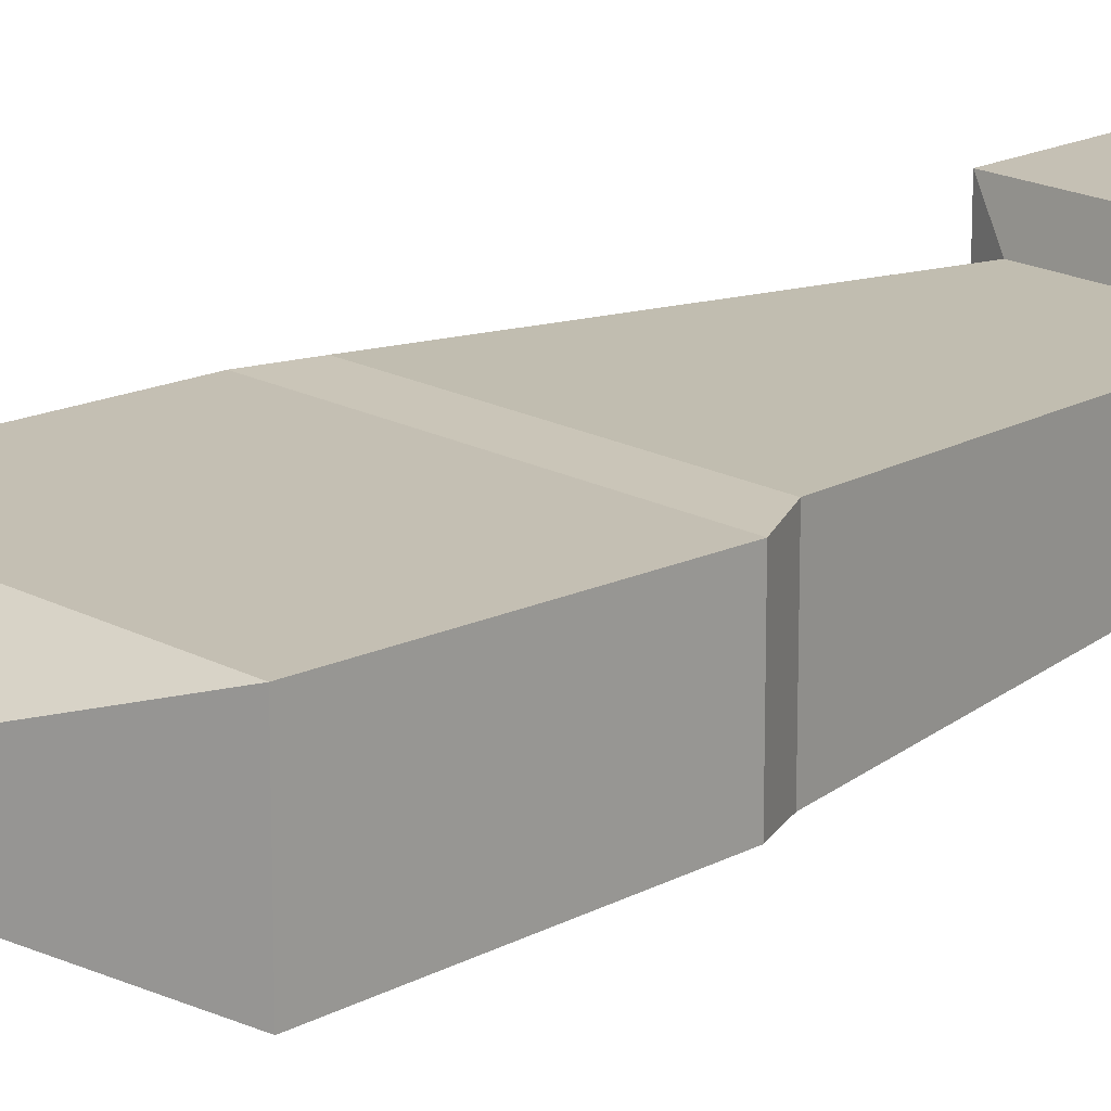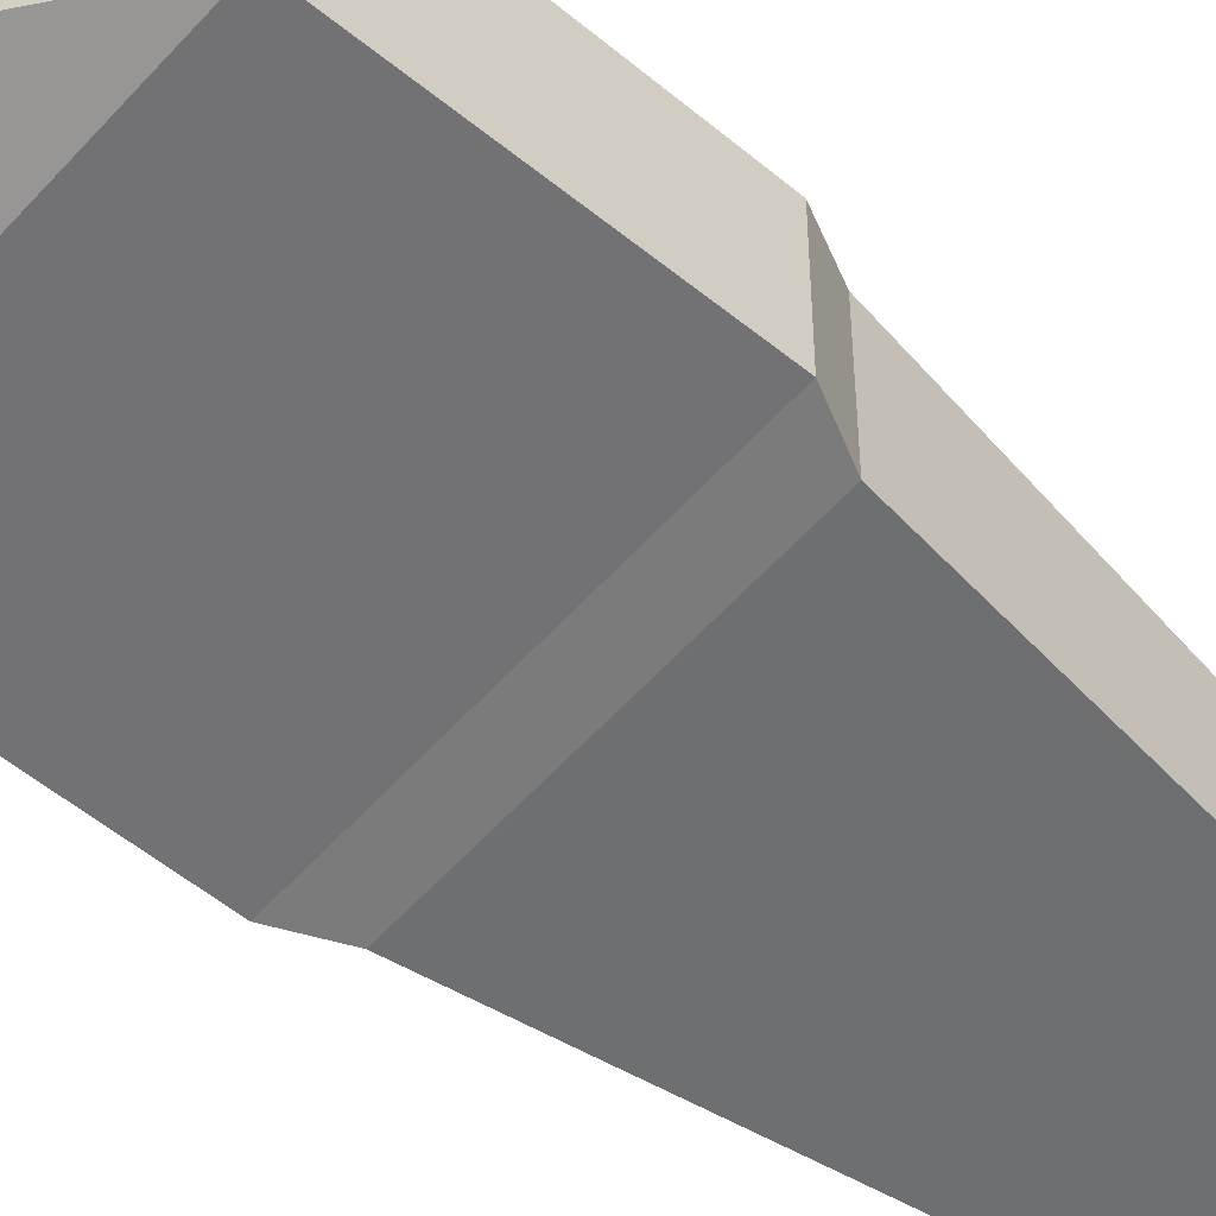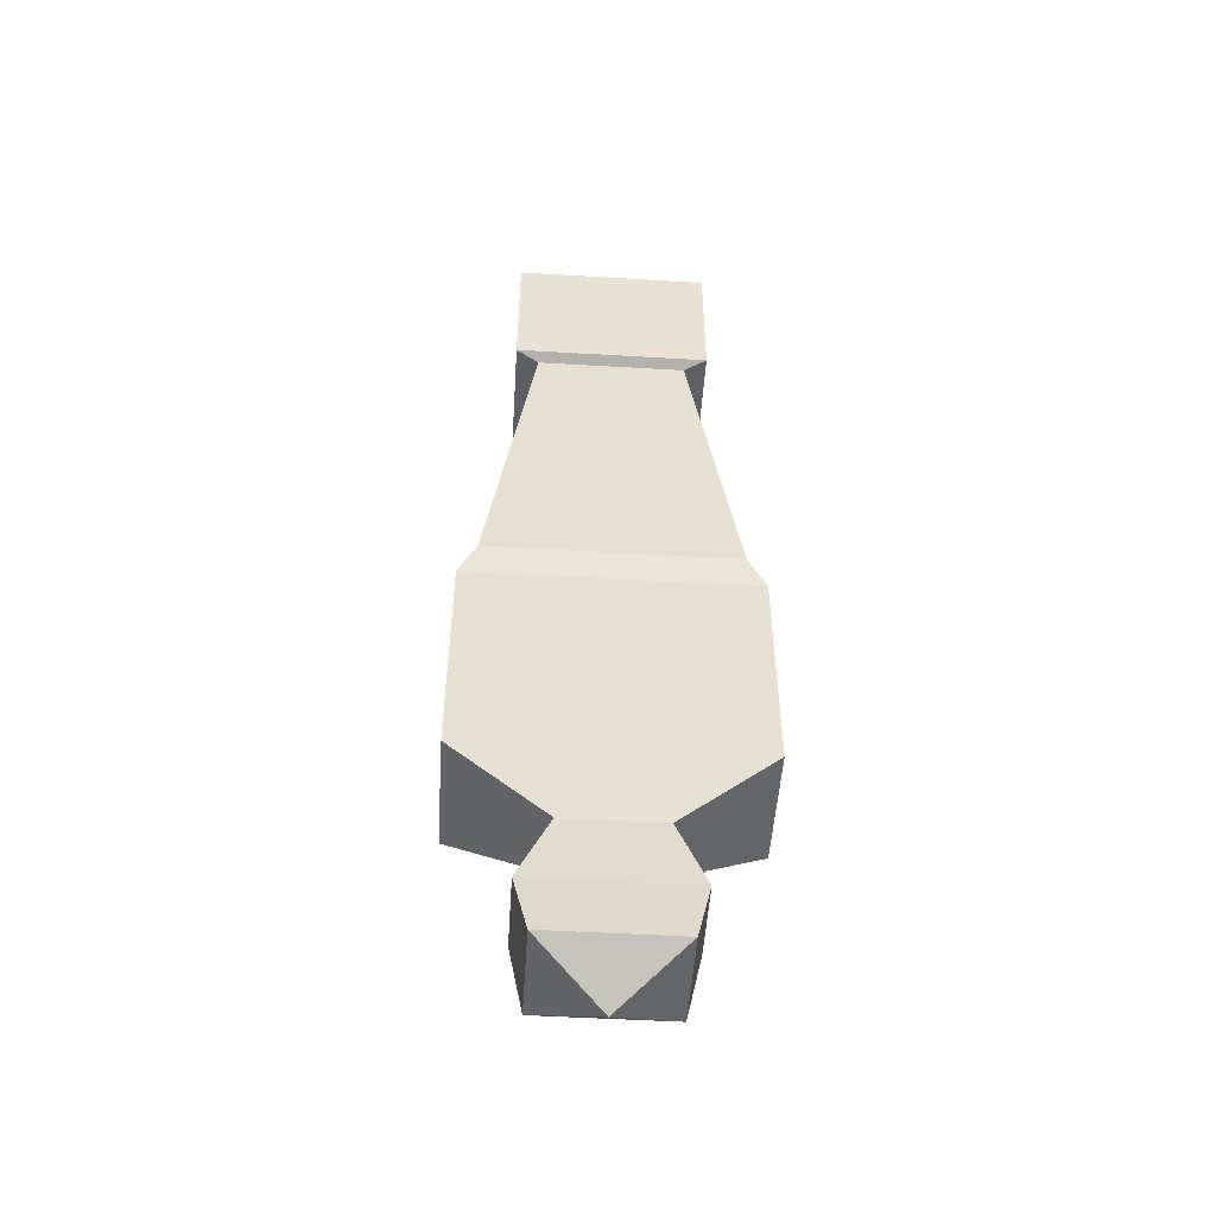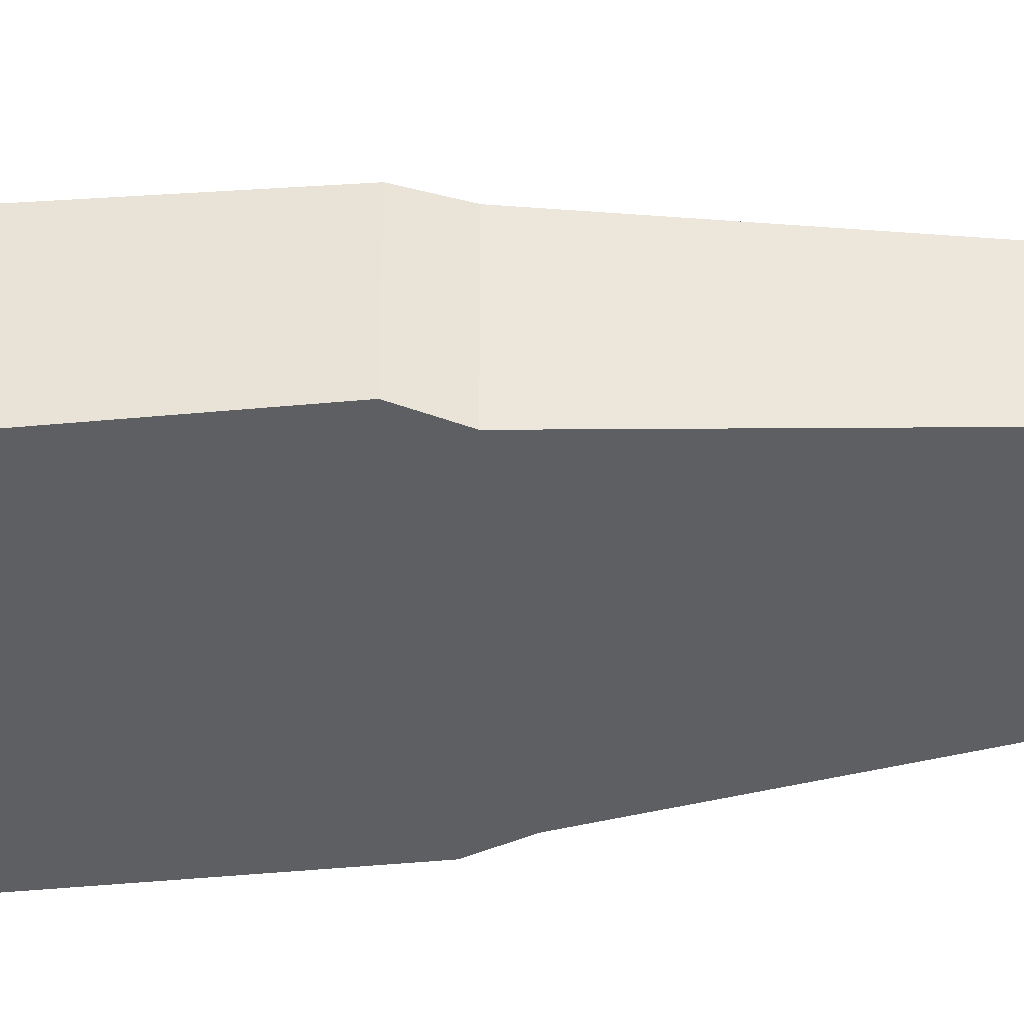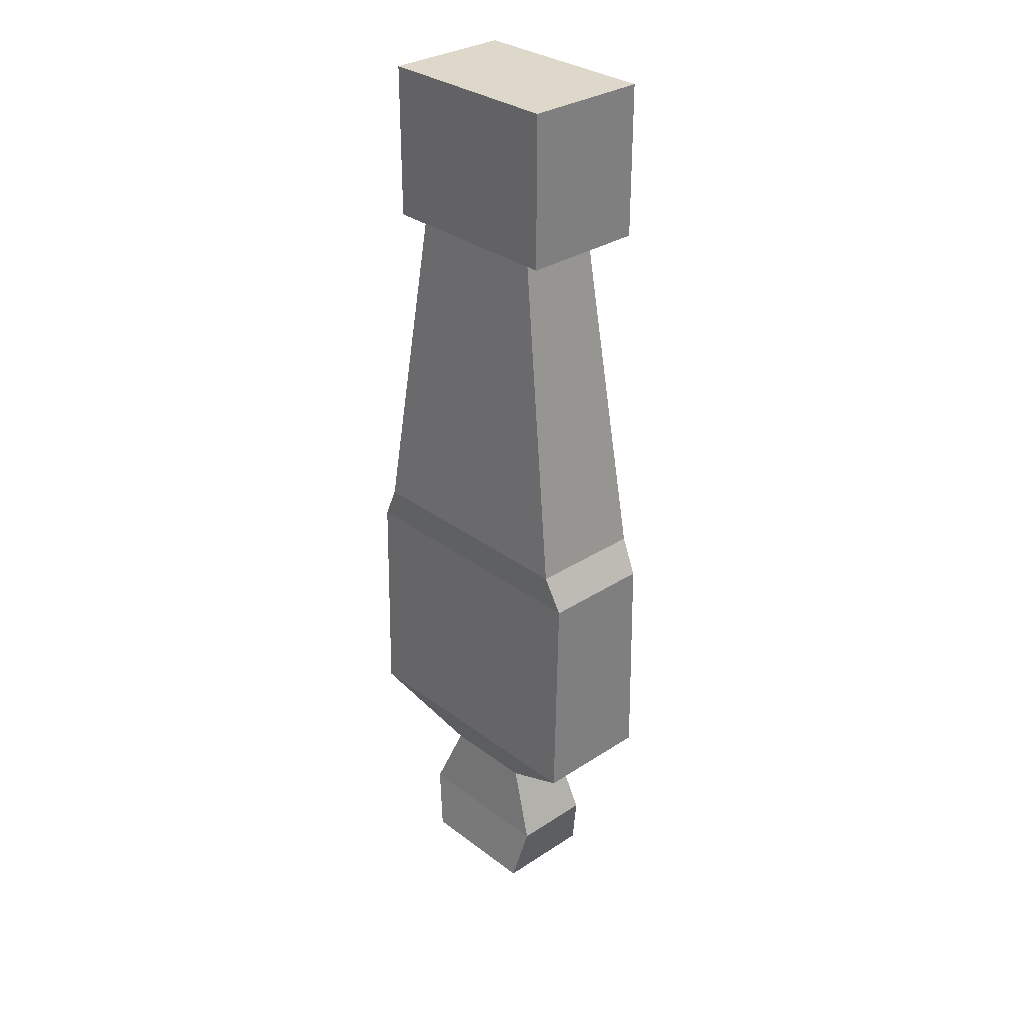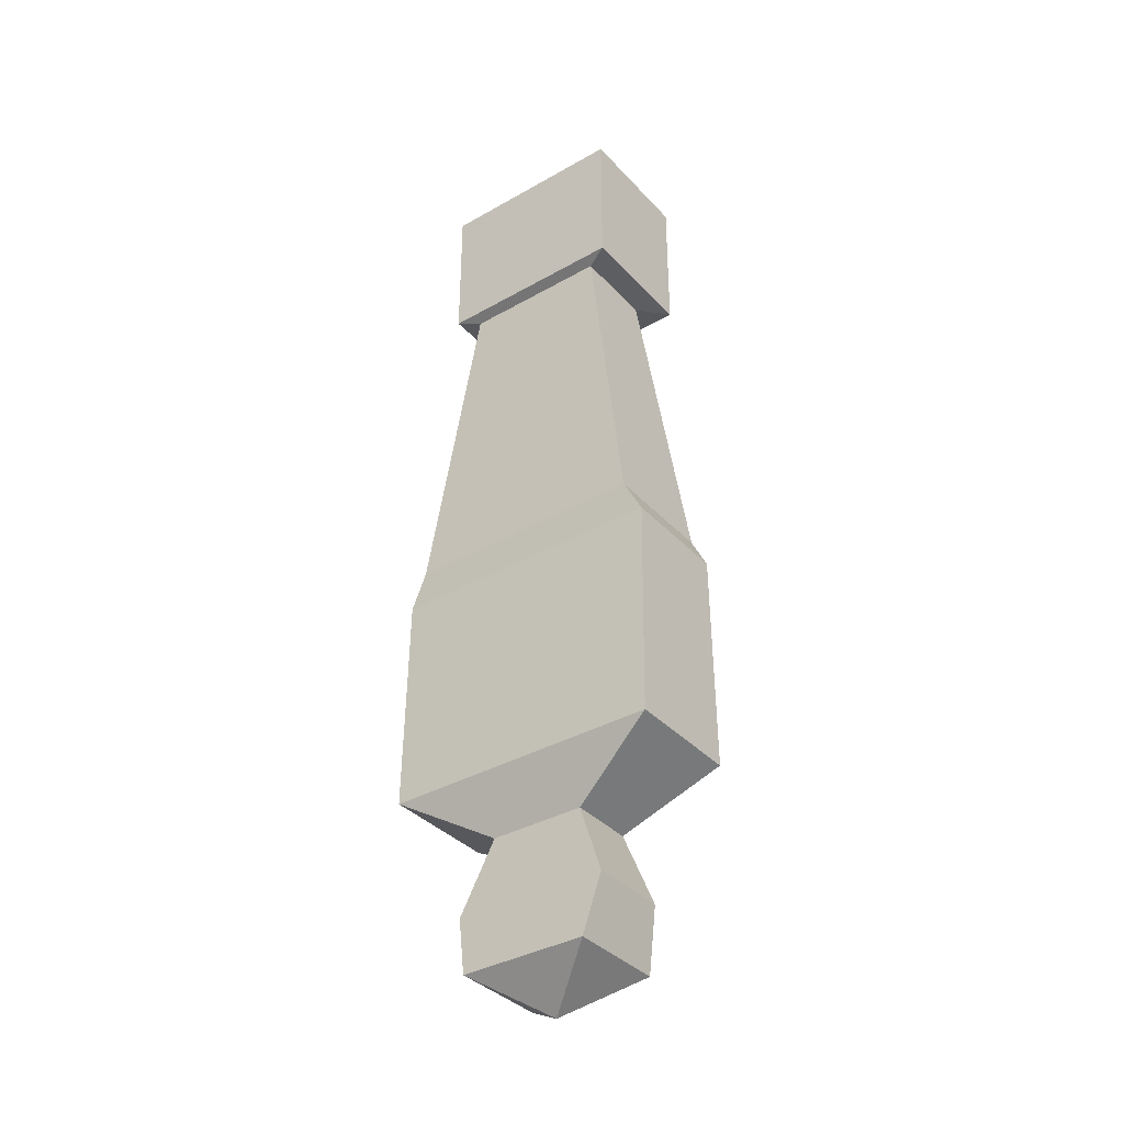
<metadata>
{"format":"obj","ext":"obj","renderer":"f3d","projection":"perspective","resolution":1024,"background":"white","views":[{"elev":18.4,"azim":-134.1,"up":"+Y"},{"elev":-56.2,"azim":-130.9,"up":"+Y"},{"elev":-50.3,"azim":-3.7,"up":"+Z"},{"elev":-41.1,"azim":-84.5,"up":"+Y"},{"elev":31.0,"azim":47.0,"up":"+Z"},{"elev":-36.4,"azim":36.6,"up":"+Z"}]}
</metadata>
<code>
o Cube
v 0.2071 -0.1106 1.02
v 0.2071 -0.1106 1.345
v -0.2073 -0.1106 1.345
v -0.2073 -0.1106 1.02
v 0.2071 0.1592 1.02
v 0.2071 0.1592 1.345
v -0.2073 0.1592 1.345
v -0.2073 0.1592 1.02
v 0.1587 -0.08893 1.009
v -0.1589 -0.08893 1.009
v 0.1587 0.08893 1.009
v -0.1589 0.08893 1.009
v 0.2583 -0.1231 0.3106
v -0.2585 -0.1231 0.3106
v 0.2583 0.1231 0.3106
v -0.2585 0.1231 0.3106
v 0.2958 -0.118 0.2362
v -0.296 -0.118 0.2362
v 0.2958 0.118 0.2362
v -0.296 0.118 0.2362
v 0.2958 -0.1265 -0.2386
v -0.296 -0.1265 -0.2386
v 0.2958 0.1265 -0.2386
v -0.296 0.1265 -0.2386
v 0.1052 -0.06937 -0.3544
v -0.0972 -0.06937 -0.3544
v 0.1052 0.06937 -0.3544
v -0.0972 0.06937 -0.3544
v 0.1636 -0.08558 -0.5095
v -0.1638 -0.08558 -0.5095
v 0.1636 0.08558 -0.5095
v -0.1638 0.08558 -0.5095
v -0.135 0.1046 -0.6387
v 0.1348 0.1046 -0.6387
v -0.135 -0.1046 -0.6387
v 0.1348 -0.1046 -0.6387
v -8.8e-05 0 -0.7218
f 1 2 4
f 5 8 6
f 1 5 6
f 2 6 3
f 3 7 4
f 4 8 10
f 12 11 16
f 1 4 9
f 8 5 12
f 5 1 9
f 14 16 18
f 9 10 13
f 11 9 15
f 10 12 14
f 19 17 23
f 16 15 20
f 13 14 17
f 15 13 19
f 23 21 25
f 18 20 22
f 20 19 24
f 17 18 21
f 27 25 29
f 22 24 26
f 24 23 27
f 21 22 25
f 26 28 32
f 28 27 32
f 25 26 30
f 29 30 36
f 32 31 33
f 30 32 35
f 31 29 36
f 36 35 37
f 33 34 37
f 35 33 37
f 34 36 37
f 2 3 4
f 8 7 6
f 2 1 6
f 6 7 3
f 7 8 4
f 8 12 10
f 11 15 16
f 4 10 9
f 5 11 12
f 11 5 9
f 16 20 18
f 10 14 13
f 9 13 15
f 12 16 14
f 17 21 23
f 15 19 20
f 14 18 17
f 13 17 19
f 27 23 25
f 20 24 22
f 19 23 24
f 18 22 21
f 31 27 29
f 24 28 26
f 28 24 27
f 22 26 25
f 30 26 32
f 27 31 32
f 29 25 30
f 30 35 36
f 31 34 33
f 32 33 35
f 34 31 36

</code>
